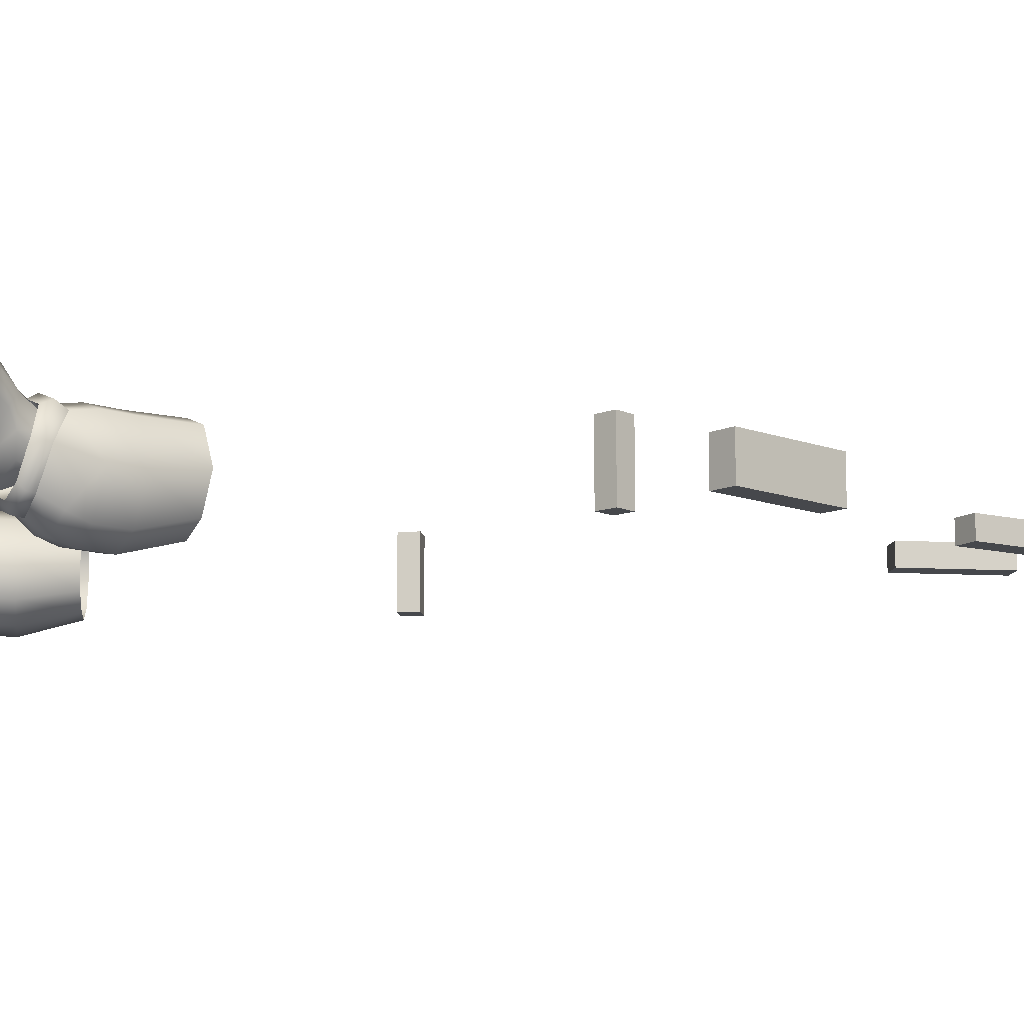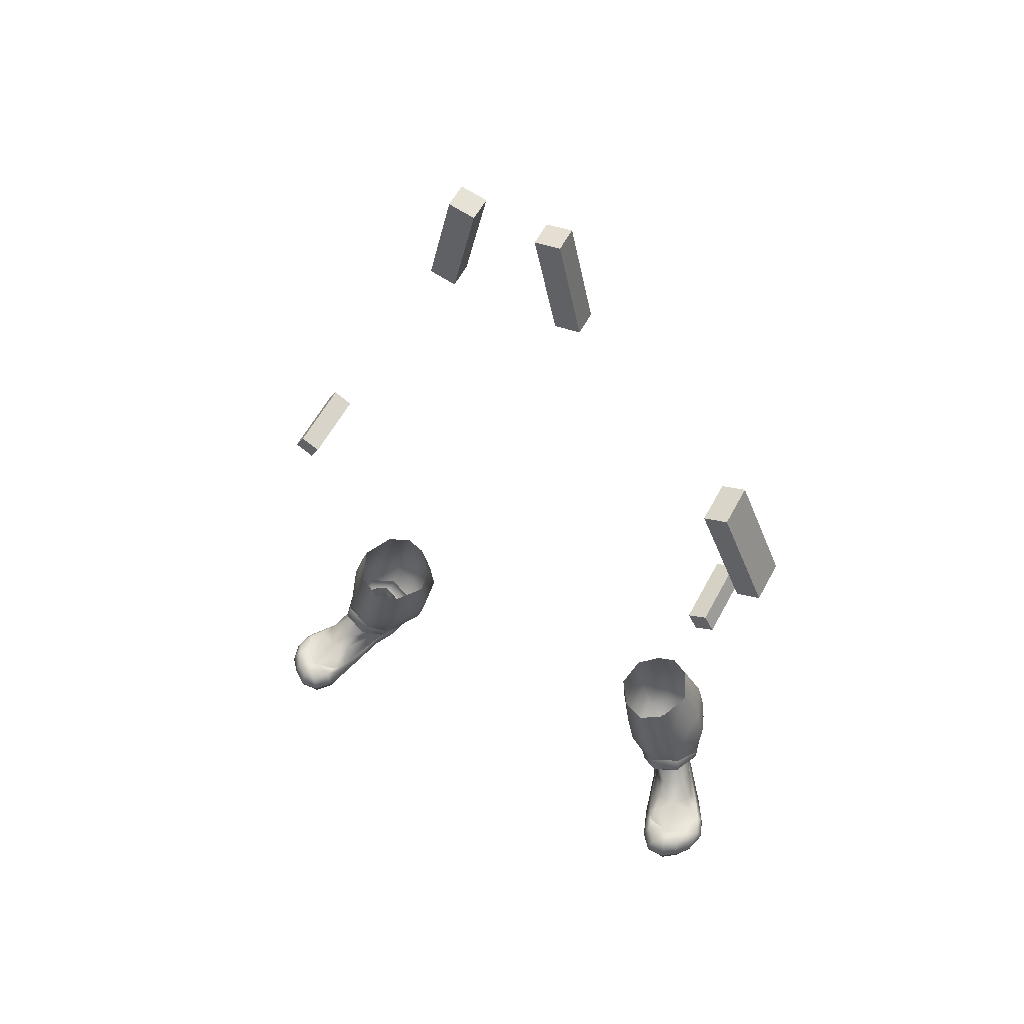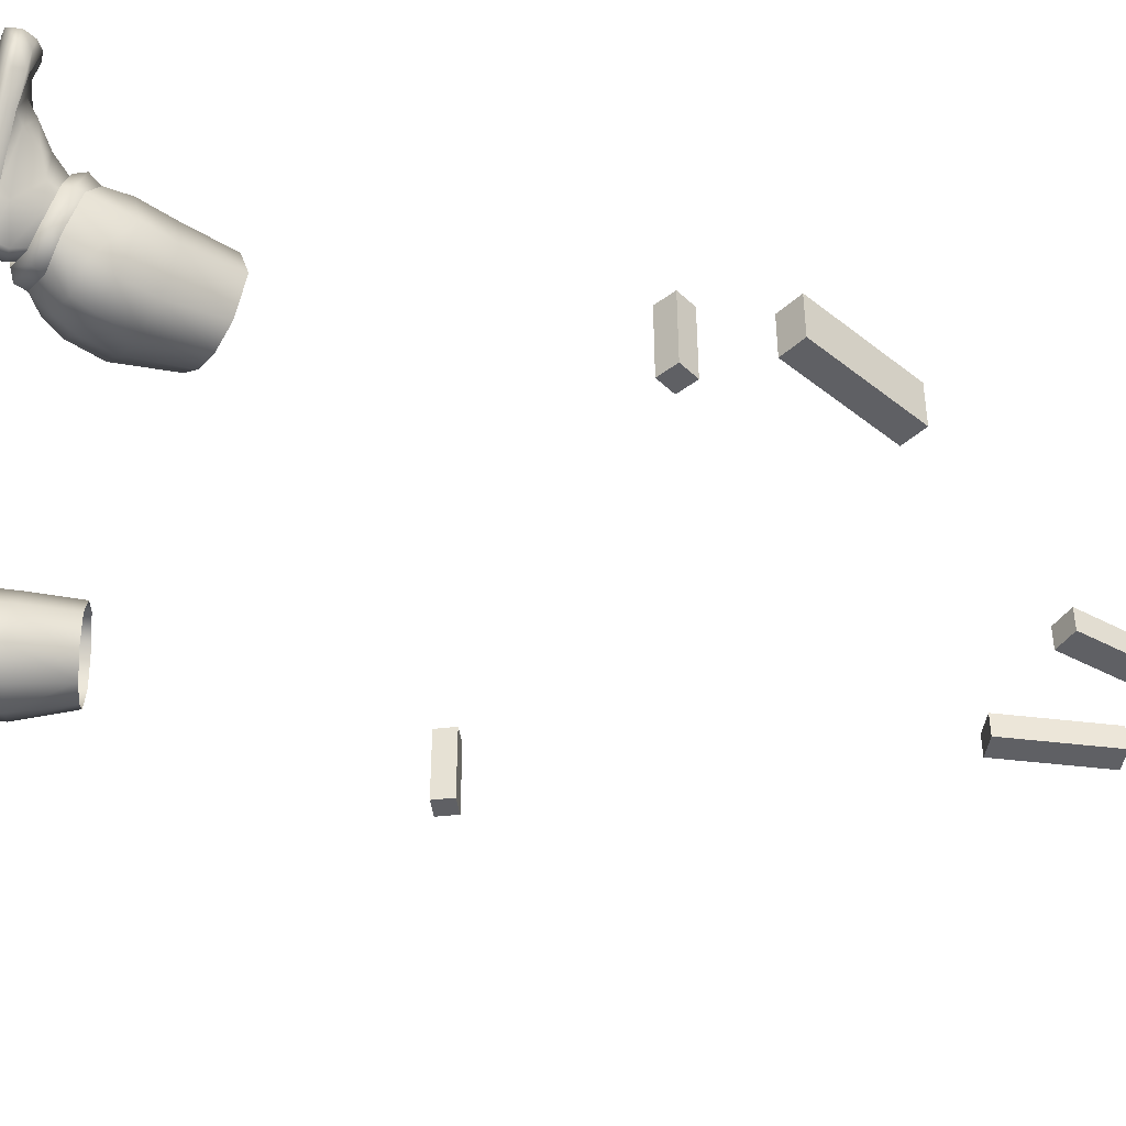
<metadata>
{"format":"obj","ext":"obj","renderer":"f3d","projection":"perspective","resolution":1024,"background":"white","views":[{"elev":-11.4,"azim":70.3,"up":"+Z"},{"elev":57.4,"azim":27.7,"up":"+Y"},{"elev":-43.3,"azim":69.8,"up":"+Z"}]}
</metadata>
<code>
g skinCluster1Set tweakSet1
v -34.53 17.17 4.713
v -29.69 15.86 2.422
v -26.09 14.64 -3.242
v -42.74 18.76 -4.518
v -39.7 18.38 2.824
v -39.85 17.74 -11.17
v -35.74 16.6 -13.43
v -31.15 15.49 -12.54
v -27.06 14.6 -9.394
v -35.36 13.24 4.005
v -28.1 11.15 -3.282
v -42.62 12.42 -2.177
v -40.49 14.42 2.164
v -36.53 13.4 -12.48
v -40.87 14.31 -9.981
v -32.32 12.24 -11.53
v -28.78 11.55 -8.719
v -28.43 21.15 2.227
v -33.26 22.48 4.485
v -24.62 19.91 -3.599
v -38.11 23.6 2.705
v -41.21 23.99 -4.775
v -38.43 22.98 -11.3
v -34.16 21.8 -13.61
v -29.71 20.74 -12.69
v -25.58 19.85 -9.675
v -27.58 29.49 2.495
v -31.7 30.67 4.463
v -24.4 28.58 -2.555
v -35.76 31.83 2.814
v -38.19 32.53 -3.001
v -35.74 31.83 -8.737
v -32.16 30.8 -11.02
v -28.73 29.82 -10.45
v -25.34 28.84 -7.982
v -32.06 9.199 -8.706
v -36.82 10.29 -10.44
v -41.1 10.82 -8.22
v -30.16 8.363 -3.149
v -32.14 10.01 1.64
v -42.91 11.16 -2.144
v -41.01 12.61 3.271
v -36.29 11.53 4.989
v -32.88 8.9 2.376
v -41.47 9.564 -8.091
v -37.29 8.54 -10.27
v -30.34 7.04 -3.422
v -32.52 7.442 -8.553
v -42.3 9.733 -1.777
v -40.66 10.83 2.592
v -36.78 9.938 4.032
v -33.94 7.838 1.778
v -37.76 7.759 -8.625
v -40.92 8.487 -6.967
v -31.78 6.419 -3.023
v -33.3 6.729 -6.957
v -40.37 13 -2.193
v -39.64 12.97 0.3269
v -37.03 12.67 1.331
v -34.31 12.69 0.2431
v -36.64 12.94 -6.831
v -39.03 12.97 -5.333
v -32.96 12.54 -2.88
v -33.54 12.7 -5.676
v -35.9 4.497 1.371
v -33.51 8.644 -4.109
v -44.82 5.757 5.283
v -39.01 5.769 7.221
v -41.95 8.109 -1.113
v -39.85 8.486 -4.214
v -34.34 9.283 -5.86
v -42.52 5.372 7.583
v -44.85 4.271 3.233
v -36.79 5.937 -7.893
v -40.48 4.674 -4.357
v -34.61 8.404 0.5218
v -35.73 2.241 1.461
v -32.48 5.966 -5.446
v -49.9 3.308 10.51
v -39.95 3.862 12.72
v -48.75 3.562 7.786
v -37 3.68 -7.476
v -32.59 3.607 -5.437
v -33.66 2.839 -2.3
v -36.71 5.4e-05 0.7152
v -42.24 3.891 17.11
v -46.53 6.3e-05 4.329
v -50.02 5.5e-05 10.47
v -33.2 5.8e-05 -5.567
v -40.5 6.6e-05 -4.076
v -38.4 6.7e-05 -6.903
v -33.43 5.5e-05 -3.621
v -41.67 3.4e-05 17.49
v -38.35 4.3e-05 10.42
v -47.23 3.913 15.55
v -47.69 4.5e-05 15.81
v -38.37 3.044 10.63
v -40.6 3.26 -4.017
v -46.45 3.092 3.723
v -44.11 4.193 13.69
v -39.52 3.6e-05 15.11
v -49.28 5.8e-05 7.758
v -50.62 1.64 10.29
v -49.49 1.422 7.107
v -47.06 1.421 3.239
v -41.11 1.669 -4.871
v -38.18 1.614 -8.083
v -47.6 1.787 16.36
v -41.6 1.734 17.98
v -39.43 1.56 15.2
v -37.7 1.342 10.57
v -32.45 1.591 -5.867
v -33.09 1.365 -2.752
v -35.24 1.288 1.316
v -49.22 3.19 7.495
v -49.13 3.669 13.47
v -44.75 3.982 17.28
v -49.5 5.1e-05 13.37
v -45.2 3.9e-05 17.69
v -45.06 1.761 18.18
v -49.72 1.837 13.82
v -48.34 4.6 12.63
v -44.45 4.942 15.35
v -40.19 4.037 14.48
v -34.72 3.641 -7.548
v -35.3 1.668 -8.184
v -35.92 6.4e-05 -7.169
v -42.13 8.232 3.548
v -39.05 7.902 5.249
v -43.46 6.875 1.345
v -37.17 6.424 3.827
v -34.53 6.105 -7.659
v -46.38 3.979 6.52
v -39.82 4.744 10.61
v -38.99 3.579 13.05
v -36.93 8.942 -6.619
v -33.05 4.945 -2.59
v -47.3 4.293 11.46
v -44.34 4.9e-05 9.476
v 34.53 17.17 4.713
v 29.68 15.86 2.422
v 26.09 14.64 -3.242
v 42.74 18.76 -4.518
v 39.7 18.38 2.824
v 39.85 17.74 -11.17
v 35.74 16.6 -13.43
v 31.15 15.49 -12.54
v 27.06 14.6 -9.394
v 35.36 13.24 4.005
v 28.09 11.15 -3.282
v 42.62 12.42 -2.177
v 40.49 14.42 2.164
v 36.53 13.4 -12.48
v 40.87 14.31 -9.981
v 32.32 12.24 -11.53
v 28.78 11.55 -8.719
v 28.43 21.15 2.227
v 33.26 22.48 4.485
v 24.62 19.91 -3.599
v 38.11 23.6 2.705
v 41.21 23.99 -4.775
v 38.43 22.98 -11.3
v 34.15 21.8 -13.61
v 29.75 20.71 -12.72
v 25.58 19.85 -9.675
v 27.56 29.49 2.495
v 31.69 30.67 4.463
v 24.39 28.58 -2.556
v 35.75 31.83 2.814
v 38.17 32.53 -3.001
v 35.73 31.83 -8.737
v 32.15 30.8 -11.02
v 28.72 29.82 -10.45
v 25.32 28.84 -7.982
v 32.06 9.199 -8.706
v 36.82 10.29 -10.44
v 41.1 10.82 -8.22
v 30.16 8.363 -3.149
v 32.14 10.01 1.64
v 42.91 11.16 -2.144
v 41.01 12.61 3.271
v 36.29 11.53 4.989
v 32.88 8.9 2.376
v 41.47 9.564 -8.091
v 37.29 8.539 -10.27
v 30.34 7.04 -3.422
v 32.52 7.441 -8.553
v 42.3 9.733 -1.777
v 40.66 10.83 2.592
v 36.78 9.938 4.032
v 33.94 7.838 1.778
v 37.76 7.759 -8.625
v 40.92 8.487 -6.967
v 31.78 6.419 -3.023
v 33.3 6.729 -6.957
v 40.37 13 -2.193
v 39.64 12.97 0.3268
v 37.03 12.67 1.331
v 34.31 12.69 0.243
v 36.64 12.94 -6.831
v 39.03 12.97 -5.333
v 32.96 12.54 -2.88
v 33.54 12.7 -5.677
v 35.9 4.497 1.371
v 33.51 8.643 -4.109
v 44.82 5.756 5.283
v 39.01 5.769 7.221
v 41.95 8.109 -1.113
v 39.85 8.486 -4.214
v 34.34 9.283 -5.86
v 42.52 5.371 7.583
v 44.85 4.271 3.233
v 36.79 5.937 -7.893
v 40.48 4.674 -4.357
v 34.61 8.404 0.5217
v 35.73 2.241 1.461
v 32.48 5.966 -5.446
v 49.9 3.308 10.51
v 39.95 3.862 12.72
v 48.75 3.561 7.786
v 37 3.68 -7.476
v 32.59 3.607 -5.437
v 33.66 2.839 -2.3
v 36.71 -3.6e-05 0.7152
v 42.24 3.891 17.11
v 46.53 -5.5e-05 4.329
v 50.02 -6.4e-05 10.47
v 33.2 -2.1e-05 -5.567
v 40.5 -3.4e-05 -4.076
v 38.4 -2.7e-05 -6.903
v 33.43 -2.4e-05 -3.621
v 41.67 -6e-05 17.49
v 38.35 -5.2e-05 10.42
v 47.22 3.913 15.55
v 47.69 -6.7e-05 15.81
v 38.37 3.044 10.63
v 40.6 3.26 -4.017
v 46.45 3.091 3.723
v 44.11 4.193 13.69
v 39.52 -5.5e-05 15.11
v 49.28 -6e-05 7.758
v 50.62 1.64 10.29
v 49.49 1.422 7.107
v 47.06 1.421 3.239
v 41.11 1.669 -4.871
v 38.18 1.614 -8.083
v 47.6 1.787 16.36
v 41.6 1.734 17.98
v 39.43 1.56 15.2
v 37.7 1.342 10.57
v 32.45 1.591 -5.867
v 33.09 1.365 -2.752
v 35.24 1.288 1.316
v 49.22 3.19 7.495
v 49.13 3.669 13.47
v 44.75 3.982 17.28
v 49.5 -6.7e-05 13.37
v 45.2 -6.6e-05 17.69
v 45.06 1.761 18.18
v 49.72 1.837 13.82
v 48.34 4.6 12.63
v 44.45 4.942 15.35
v 40.19 4.037 14.48
v 34.72 3.641 -7.548
v 35.3 1.668 -8.184
v 35.92 -2.2e-05 -7.169
v 42.13 8.232 3.548
v 39.05 7.902 5.249
v 43.46 6.875 1.345
v 37.17 6.424 3.827
v 34.53 6.105 -7.659
v 46.38 3.979 6.52
v 39.82 4.744 10.61
v 38.99 3.579 13.05
v 36.93 8.942 -6.619
v 33.05 4.945 -2.59
v 47.3 4.293 11.46
v 44.34 -5.5e-05 9.476
g TR_HOM_caster01_bottes_armor00
f 10 40 2
f 2 1 10
f 3 2 11
f 4 13 5
f 13 4 12
f 7 15 6
f 15 7 14
f 8 16 14
f 14 7 8
f 9 17 8
f 16 8 17
f 3 11 9
f 17 9 11
f 5 10 1
f 10 5 13
f 15 14 38
f 16 37 14
f 37 16 36
f 17 36 16
f 39 11 40
f 2 18 1
f 19 1 18
f 20 18 2
f 2 3 20
f 5 22 4
f 22 5 21
f 6 24 7
f 24 6 23
f 7 25 8
f 25 7 24
f 25 26 9
f 9 8 25
f 26 20 3
f 3 9 26
f 23 6 4
f 1 21 5
f 21 1 19
f 18 27 19
f 29 27 18
f 18 20 29
f 21 31 22
f 31 21 30
f 23 33 24
f 33 23 32
f 24 34 25
f 34 24 33
f 25 34 26
f 35 26 34
f 35 29 20
f 20 26 35
f 22 32 23
f 32 22 31
f 19 28 30
f 14 37 38
f 17 39 36
f 17 11 39
f 40 11 2
f 30 21 19
f 28 19 27
f 15 38 12
f 12 4 15
f 4 6 15
f 23 4 22
f 41 42 13
f 13 12 41
f 42 43 10
f 10 13 42
f 43 44 10
f 40 10 44
f 46 45 37
f 38 37 45
f 44 47 40
f 39 40 47
f 47 48 39
f 36 39 48
f 48 46 36
f 37 36 46
f 45 41 12
f 12 38 45
f 49 50 42
f 42 41 49
f 50 51 43
f 43 42 50
f 51 52 44
f 44 43 51
f 53 54 45
f 45 46 53
f 52 55 47
f 47 44 52
f 55 56 48
f 48 47 55
f 56 53 46
f 46 48 56
f 54 49 41
f 41 45 54
f 49 57 50
f 58 50 57
f 50 59 51
f 59 50 58
f 51 60 52
f 60 51 59
f 61 62 54
f 54 53 61
f 52 63 55
f 63 52 60
f 55 64 56
f 64 55 63
f 56 64 53
f 61 53 64
f 62 57 49
f 49 54 62
f 74 136 71
f 61 70 62
f 64 71 61
f 66 64 63
f 133 81 138
f 75 70 74
f 136 74 70
f 71 66 78
f 84 137 65
f 76 65 137
f 65 77 84
f 76 66 63
f 75 69 70
f 132 71 78
f 78 137 84
f 97 65 68
f 72 67 133
f 75 74 82
f 125 78 83
f 78 125 132
f 84 83 78
f 114 84 77
f 90 91 127
f 90 127 92
f 90 92 85
f 87 90 85
f 139 94 101
f 96 139 119
f 139 101 93
f 85 94 87
f 126 107 82
f 126 91 107
f 113 83 84
f 113 112 83
f 113 84 114
f 85 114 111
f 134 97 68
f 111 97 135
f 99 81 133
f 98 99 73
f 91 106 107
f 82 98 75
f 123 117 86
f 117 95 108
f 120 93 109
f 121 79 103
f 121 96 108
f 71 64 66
f 63 60 76
f 69 57 62
f 62 70 69
f 130 73 67
f 109 93 110
f 111 77 97
f 91 90 106
f 90 105 106
f 90 87 105
f 104 88 103
f 103 79 115
f 99 115 81
f 72 134 68
f 133 100 72
f 101 111 110
f 87 102 105
f 94 139 87
f 104 103 115
f 118 96 121
f 105 104 115
f 102 88 104
f 105 102 104
f 98 105 99
f 106 105 98
f 107 106 98
f 107 98 82
f 126 125 83
f 108 116 121
f 119 93 120
f 109 86 117
f 100 124 80
f 94 111 101
f 85 111 94
f 92 89 112
f 127 91 126
f 92 113 85
f 92 112 113
f 77 111 114
f 85 113 114
f 97 77 65
f 86 110 124
f 100 122 123
f 115 79 81
f 95 116 108
f 81 122 138
f 109 117 120
f 88 118 103
f 88 139 118
f 96 119 108
f 118 139 96
f 120 117 108
f 108 119 120
f 121 116 79
f 103 118 121
f 116 95 122
f 95 117 123
f 79 122 81
f 79 116 122
f 124 100 123
f 122 95 123
f 135 110 111
f 135 97 80
f 67 73 133
f 105 115 99
f 134 72 100
f 126 82 125
f 125 74 132
f 112 126 83
f 112 89 126
f 89 127 126
f 92 127 89
f 76 59 129
f 129 72 68
f 69 128 58
f 72 128 67
f 128 129 59
f 131 76 129
f 128 69 130
f 68 65 131
f 131 129 68
f 59 58 128
f 57 69 58
f 128 72 129
f 130 69 75
f 67 128 130
f 76 131 65
f 60 59 76
f 74 125 82
f 74 71 132
f 133 73 99
f 100 80 134
f 80 97 134
f 124 135 80
f 124 110 135
f 61 136 70
f 136 61 71
f 86 109 110
f 139 93 119
f 93 101 110
f 73 130 75
f 75 98 73
f 78 66 137
f 76 137 66
f 123 86 124
f 138 122 100
f 133 138 100
f 102 139 88
f 139 102 87
f 149 141 179
f 141 149 140
f 142 150 141
f 143 144 152
f 152 151 143
f 146 145 154
f 154 153 146
f 147 153 155
f 153 147 146
f 148 147 156
f 155 156 147
f 142 148 150
f 156 150 148
f 144 140 149
f 149 152 144
f 154 177 153
f 155 153 176
f 176 175 155
f 156 155 175
f 178 179 150
f 141 140 157
f 158 157 140
f 159 141 157
f 141 159 142
f 144 143 161
f 161 160 144
f 145 146 163
f 163 162 145
f 146 147 164
f 164 163 146
f 164 148 165
f 148 164 147
f 165 142 159
f 142 165 148
f 162 143 145
f 140 144 160
f 160 158 140
f 157 158 166
f 168 157 166
f 157 168 159
f 160 161 170
f 170 169 160
f 162 163 172
f 172 171 162
f 163 164 173
f 173 172 163
f 164 165 173
f 174 173 165
f 174 159 168
f 159 174 165
f 161 162 171
f 171 170 161
f 158 169 167
f 153 177 176
f 156 175 178
f 156 178 150
f 179 141 150
f 169 158 160
f 167 166 158
f 154 151 177
f 151 154 143
f 143 154 145
f 162 161 143
f 180 152 181
f 152 180 151
f 181 149 182
f 149 181 152
f 182 149 183
f 179 183 149
f 185 176 184
f 177 184 176
f 183 179 186
f 178 186 179
f 186 178 187
f 175 187 178
f 187 175 185
f 176 185 175
f 184 151 180
f 151 184 177
f 188 181 189
f 181 188 180
f 189 182 190
f 182 189 181
f 190 183 191
f 183 190 182
f 192 184 193
f 184 192 185
f 191 186 194
f 186 191 183
f 194 187 195
f 187 194 186
f 195 185 192
f 185 195 187
f 193 180 188
f 180 193 184
f 188 189 196
f 197 196 189
f 189 190 198
f 198 197 189
f 190 191 199
f 199 198 190
f 200 193 201
f 193 200 192
f 191 194 202
f 202 199 191
f 194 195 203
f 203 202 194
f 195 192 203
f 200 203 192
f 201 188 196
f 188 201 193
f 213 210 275
f 200 201 209
f 203 200 210
f 205 202 203
f 272 277 220
f 214 213 209
f 275 209 213
f 210 217 205
f 223 204 276
f 215 276 204
f 204 223 216
f 215 202 205
f 214 209 208
f 271 217 210
f 217 223 276
f 236 207 204
f 211 272 206
f 214 221 213
f 264 222 217
f 217 271 264
f 223 217 222
f 253 216 223
f 229 266 230
f 229 231 266
f 229 224 231
f 226 224 229
f 278 240 233
f 235 258 278
f 278 232 240
f 224 226 233
f 265 221 246
f 265 246 230
f 252 223 222
f 252 222 251
f 252 253 223
f 224 250 253
f 273 207 236
f 250 274 236
f 238 272 220
f 237 212 238
f 230 246 245
f 221 214 237
f 262 225 256
f 256 247 234
f 259 248 232
f 260 242 218
f 260 247 235
f 210 205 203
f 202 215 199
f 208 201 196
f 201 208 209
f 269 206 212
f 248 249 232
f 250 236 216
f 230 245 229
f 229 245 244
f 229 244 226
f 243 242 227
f 242 254 218
f 238 220 254
f 211 207 273
f 272 211 239
f 240 249 250
f 226 244 241
f 233 226 278
f 243 254 242
f 257 260 235
f 244 254 243
f 241 243 227
f 244 243 241
f 237 238 244
f 245 237 244
f 246 237 245
f 246 221 237
f 265 222 264
f 247 260 255
f 258 259 232
f 248 256 225
f 239 219 263
f 233 240 250
f 224 233 250
f 231 251 228
f 266 265 230
f 231 224 252
f 231 252 251
f 216 253 250
f 224 253 252
f 236 204 216
f 225 263 249
f 239 262 261
f 254 220 218
f 234 247 255
f 220 277 261
f 248 259 256
f 227 242 257
f 227 257 278
f 235 247 258
f 257 235 278
f 259 247 256
f 247 259 258
f 260 218 255
f 242 260 257
f 255 261 234
f 234 262 256
f 218 220 261
f 218 261 255
f 263 262 239
f 261 262 234
f 274 250 249
f 274 219 236
f 206 272 212
f 244 238 254
f 273 239 211
f 265 264 221
f 264 271 213
f 251 222 265
f 251 265 228
f 228 265 266
f 231 228 266
f 215 268 198
f 268 207 211
f 208 197 267
f 211 206 267
f 267 198 268
f 270 268 215
f 267 269 208
f 207 270 204
f 270 207 268
f 198 267 197
f 196 197 208
f 267 268 211
f 269 214 208
f 206 269 267
f 215 204 270
f 199 215 198
f 213 221 264
f 213 271 210
f 272 238 212
f 239 273 219
f 219 273 236
f 263 219 274
f 263 274 249
f 200 209 275
f 275 210 200
f 225 249 248
f 278 258 232
f 232 249 240
f 212 214 269
f 214 212 237
f 217 276 205
f 215 205 276
f 262 263 225
f 277 239 261
f 272 239 277
f 241 227 278
f 278 226 241
g default
v -13.74 150.1 8.2e-05
v -9.366 149.2 8.1e-05
v -9.788 168.7 0.000103
v -5.416 167.8 0.000103
v -13.74 150.1 4.126
v -9.366 149.2 4.126
v -9.788 168.7 4.126
v -5.416 167.8 4.126
g initialShadingGroup cheveux_dr
f 279 281 282 280
f 283 284 286 285
f 279 280 284 283
f 280 282 286 284
f 282 281 285 286
f 281 279 283 285
g default
v 9.189 149.2 7.7e-05
v 13.56 150.1 7.8e-05
v 5.24 167.8 0.000102
v 9.612 168.7 0.000103
v 9.189 149.2 4.126
v 13.56 150.1 4.126
v 5.24 167.8 4.126
v 9.612 168.7 4.126
g initialShadingGroup cheveux_go
f 287 289 290 288
f 291 292 294 293
f 287 288 292 291
f 288 290 294 292
f 290 289 293 294
f 289 287 291 293
g default
v 47.12 93.77 -3.303
v 51.26 95.53 -3.303
v 38.93 113.1 -3.303
v 43.06 114.8 -3.303
v 47.12 93.77 4.245
v 51.26 95.53 4.245
v 38.93 113.1 4.245
v 43.06 114.8 4.245
g initialShadingGroup Box_bouclier
f 295 297 298
f 298 296 295
f 299 300 302
f 302 301 299
f 295 296 300
f 300 299 295
f 296 298 302
f 302 300 296
f 298 297 301
f 301 302 298
f 297 295 299
f 299 301 297
g default
v 44.47 82.37 6.852
v 41.26 80.66 6.852
v 42.79 85.52 6.852
v 39.59 83.82 6.852
v 44.47 82.37 -5.648
v 41.26 80.66 -5.648
v 42.79 85.52 -5.648
v 39.59 83.82 -5.648
g initialShadingGroup box_arme_gauche
f 303 305 306
f 306 304 303
f 307 308 310
f 310 309 307
f 303 304 308
f 308 307 303
f 304 306 310
f 310 308 304
f 306 305 309
f 309 310 306
f 305 303 307
f 307 309 305
g default
v -44.79 82.37 -5.654
v -41.58 80.66 -5.654
v -43.11 85.52 -5.654
v -39.9 83.82 -5.654
v -44.79 82.37 6.846
v -41.58 80.66 6.846
v -43.11 85.52 6.846
v -39.9 83.82 6.846
g initialShadingGroup box_arme
f 311 313 314
f 314 312 311
f 315 316 318
f 318 317 315
f 311 312 316
f 316 315 311
f 312 314 318
f 318 316 312
f 314 313 317
f 317 318 314
f 313 311 315
f 315 317 313

</code>
